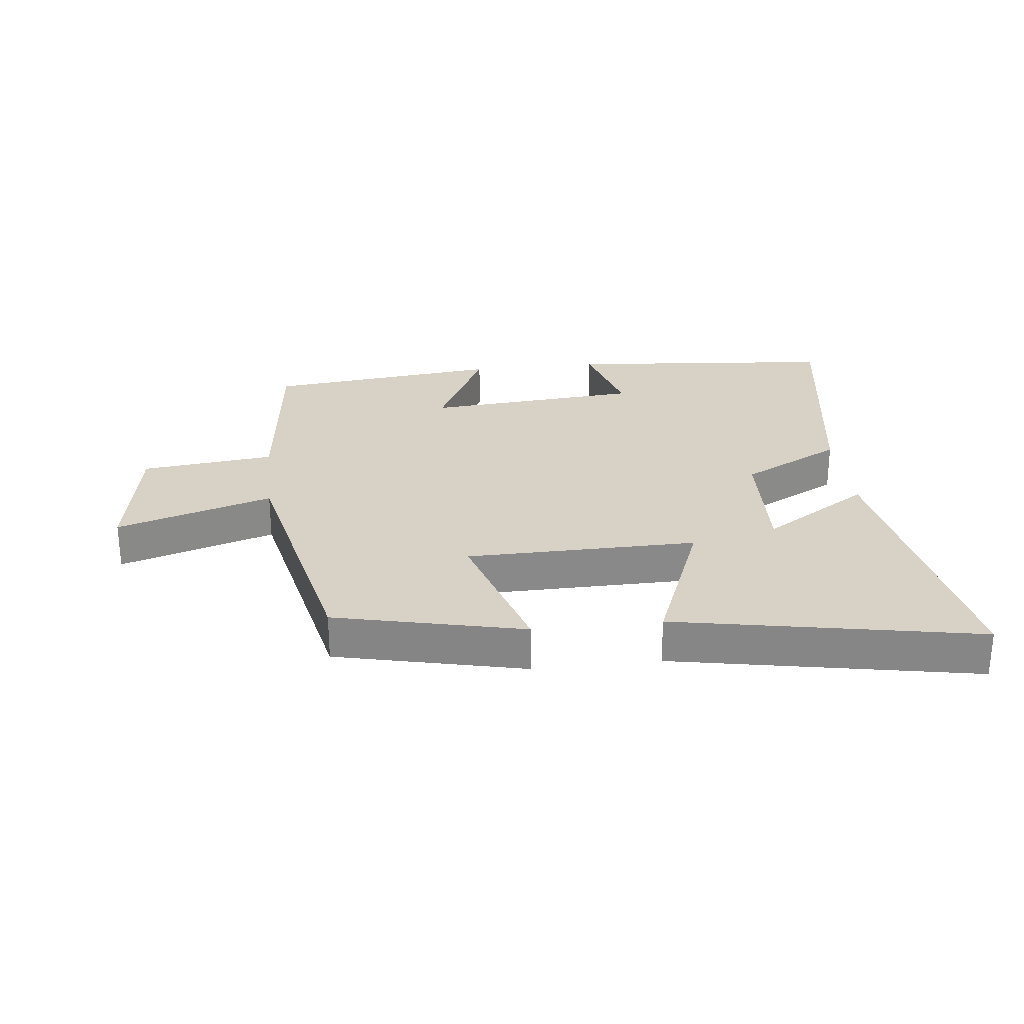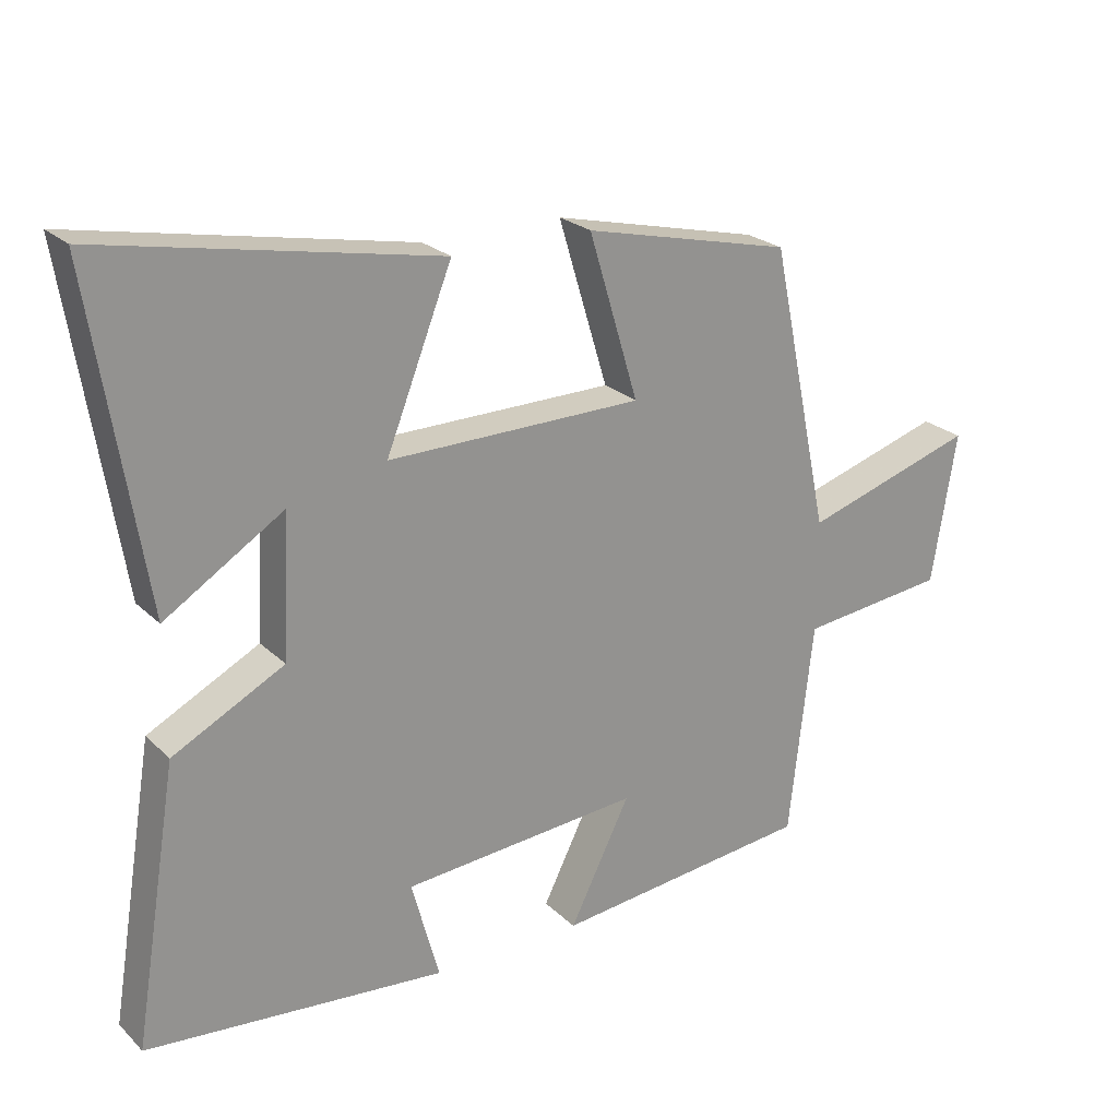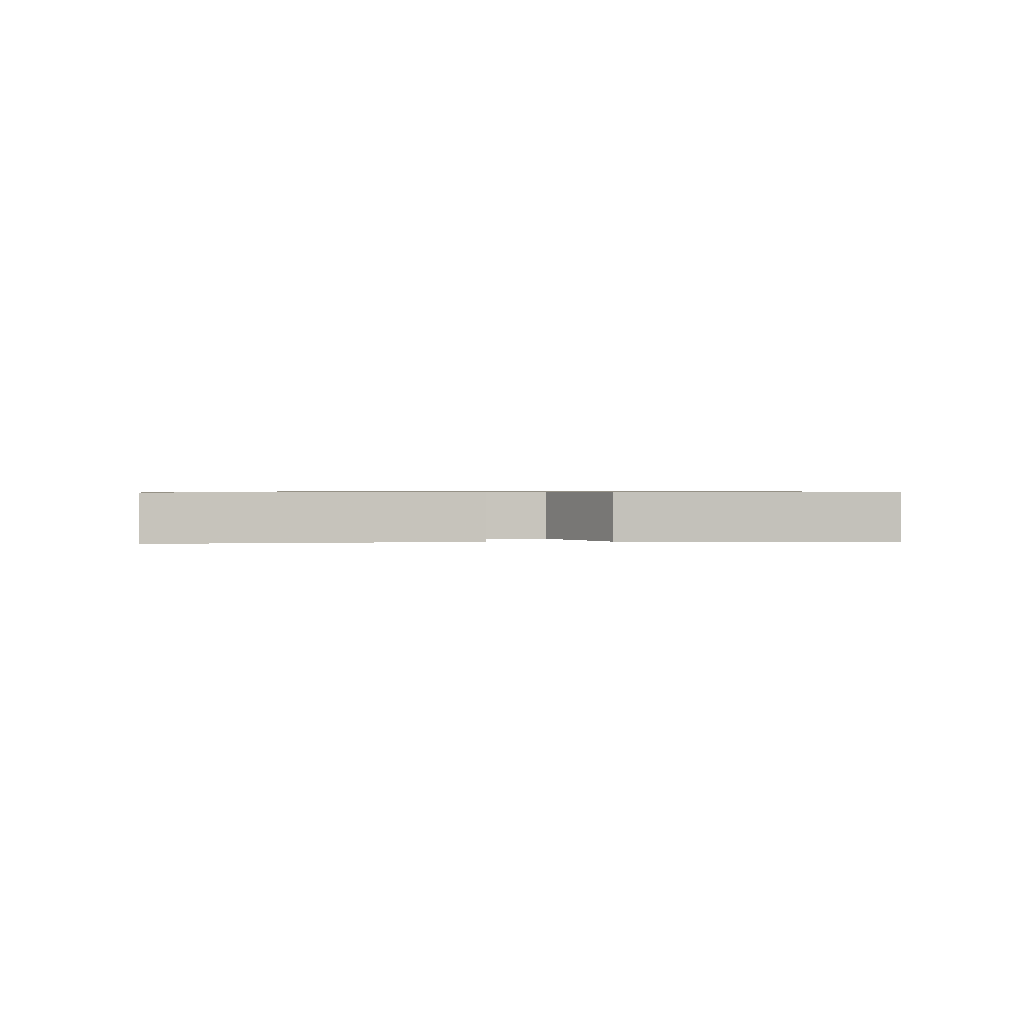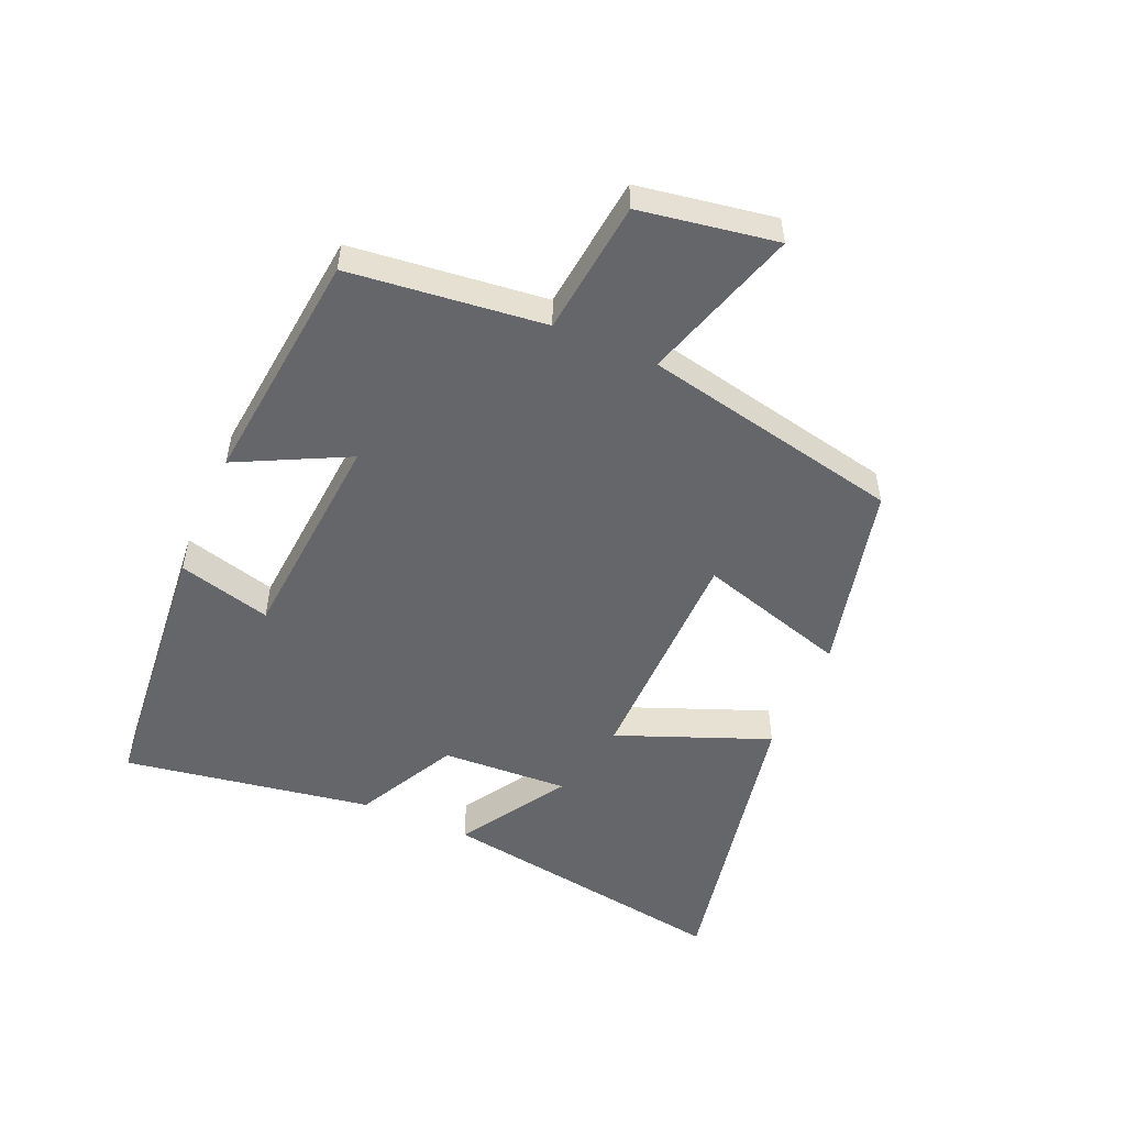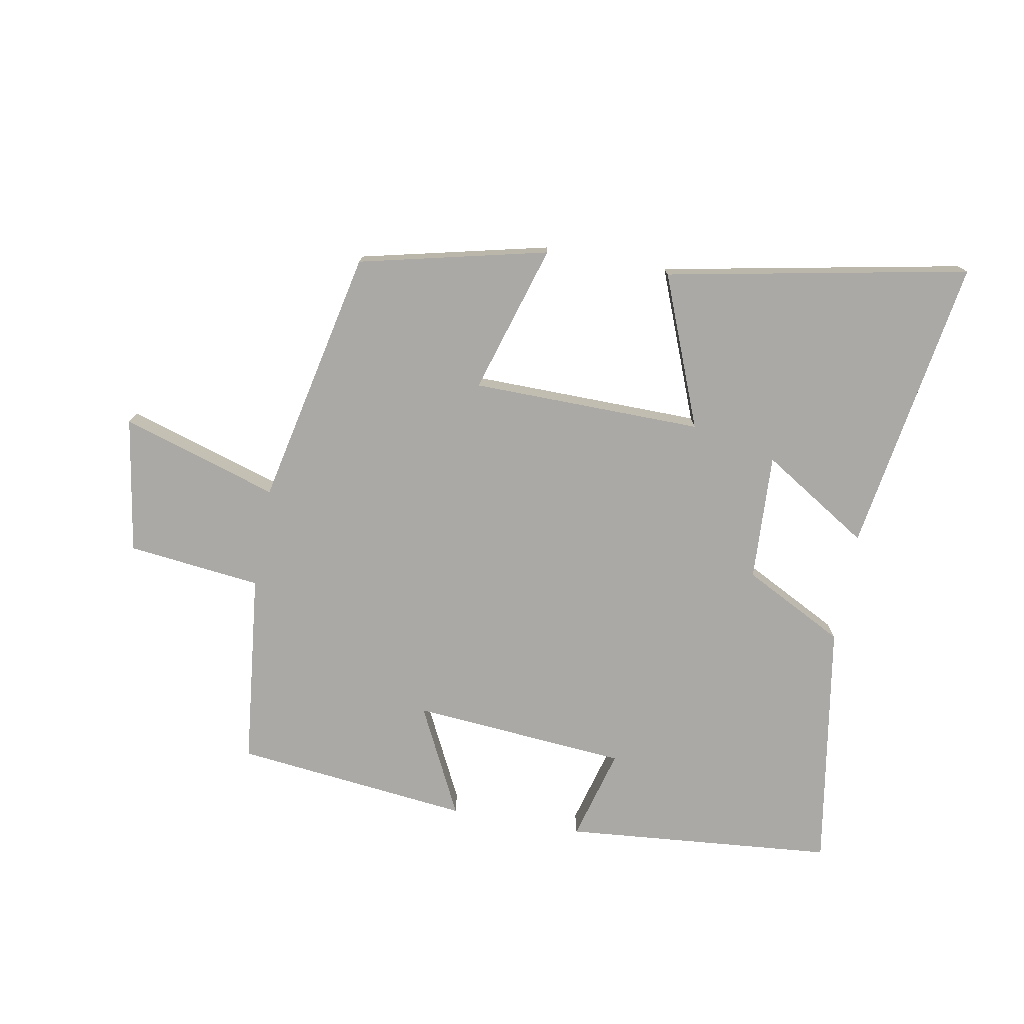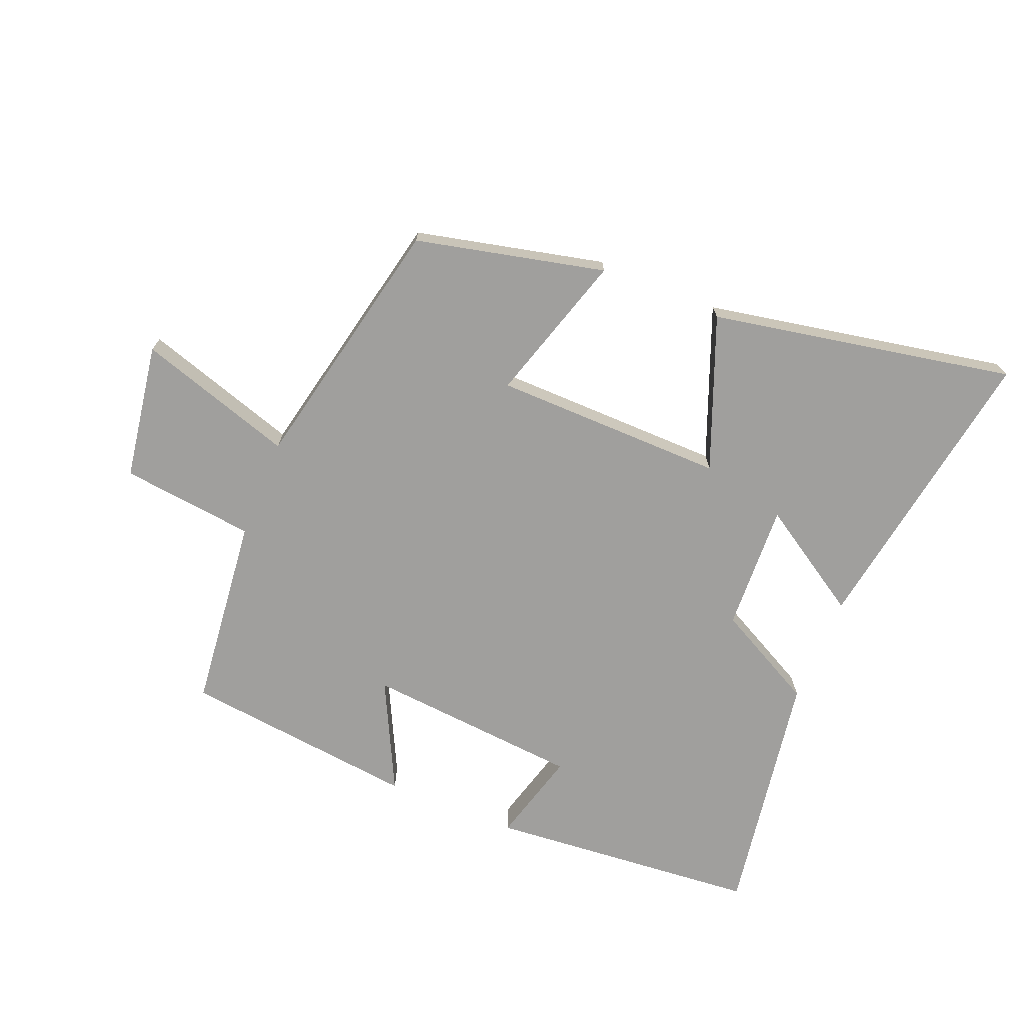
<metadata>
{"format":"obj","ext":"obj","renderer":"f3d","projection":"perspective","resolution":1024,"background":"white","views":[{"elev":27.3,"azim":-6.6,"up":"+Y"},{"elev":23.6,"azim":146.7,"up":"+Z"},{"elev":0.7,"azim":86.7,"up":"+Y"},{"elev":-51.7,"azim":-113.4,"up":"+Y"},{"elev":-75.6,"azim":-10.4,"up":"+Y"},{"elev":-71.3,"azim":-22.4,"up":"+Y"}]}
</metadata>
<code>
v -0.465 0.07 -0.459
v -0.5 0.07 -0.148
v -0.714 0.07 -0.124
v -0.75 0.07 0.094
v -0.5 0.07 0.016
v -0.413 0.07 0.429
v -0.111 0.07 0.5
v -0.183 0.07 0.261
v 0.187 0.07 0.257
v 0.091 0.07 0.5
v 0.576 0.07 0.594
v 0.5 0.07 0.117
v 0.328 0.07 0.225
v 0.338 0.07 0.021
v 0.5 0.07 -0.063
v 0.565 0.07 -0.461
v 0.13 0.07 -0.5
v 0.17 0.07 -0.352
v -0.176 0.07 -0.324
v -0.088 0.07 -0.5
v -0.465 0 -0.459
v -0.5 0 -0.148
v -0.714 0 -0.124
v -0.75 0 0.094
v -0.5 0 0.016
v -0.413 0 0.429
v -0.111 0 0.5
v -0.183 0 0.261
v 0.187 0 0.257
v 0.091 0 0.5
v 0.576 0 0.594
v 0.5 0 0.117
v 0.328 0 0.225
v 0.338 0 0.021
v 0.5 0 -0.063
v 0.565 0 -0.461
v 0.13 0 -0.5
v 0.17 0 -0.352
v -0.176 0 -0.324
v -0.088 0 -0.5
f 19 20 1 2
f 18 19 2
f 15 16 17 18
f 14 15 18 2
f 13 14 2 3
f 10 11 12 13
f 9 10 13
f 8 9 13
f 5 6 7 8
f 5 8 13
f 3 4 5
f 3 5 13
f 22 21 40 39
f 22 39 38
f 38 37 36 35
f 22 38 35 34
f 23 22 34 33
f 33 32 31 30
f 33 30 29
f 33 29 28
f 28 27 26 25
f 33 28 25
f 25 24 23
f 33 25 23
f 1 21 22 2
f 2 22 23 3
f 3 23 24 4
f 4 24 25 5
f 5 25 26 6
f 6 26 27 7
f 7 27 28 8
f 8 28 29 9
f 9 29 30 10
f 10 30 31 11
f 11 31 32 12
f 12 32 33 13
f 13 33 34 14
f 14 34 35 15
f 15 35 36 16
f 16 36 37 17
f 17 37 38 18
f 18 38 39 19
f 19 39 40 20
f 20 40 21 1

</code>
